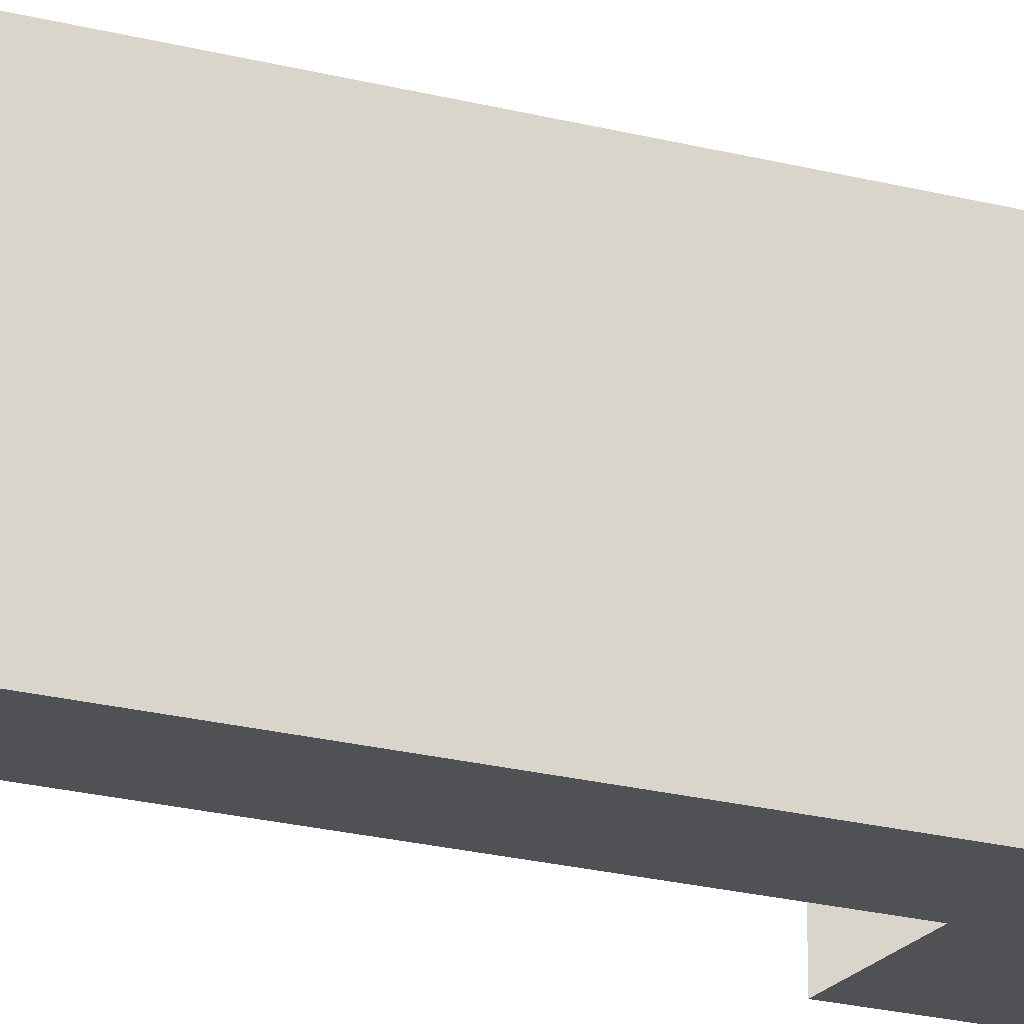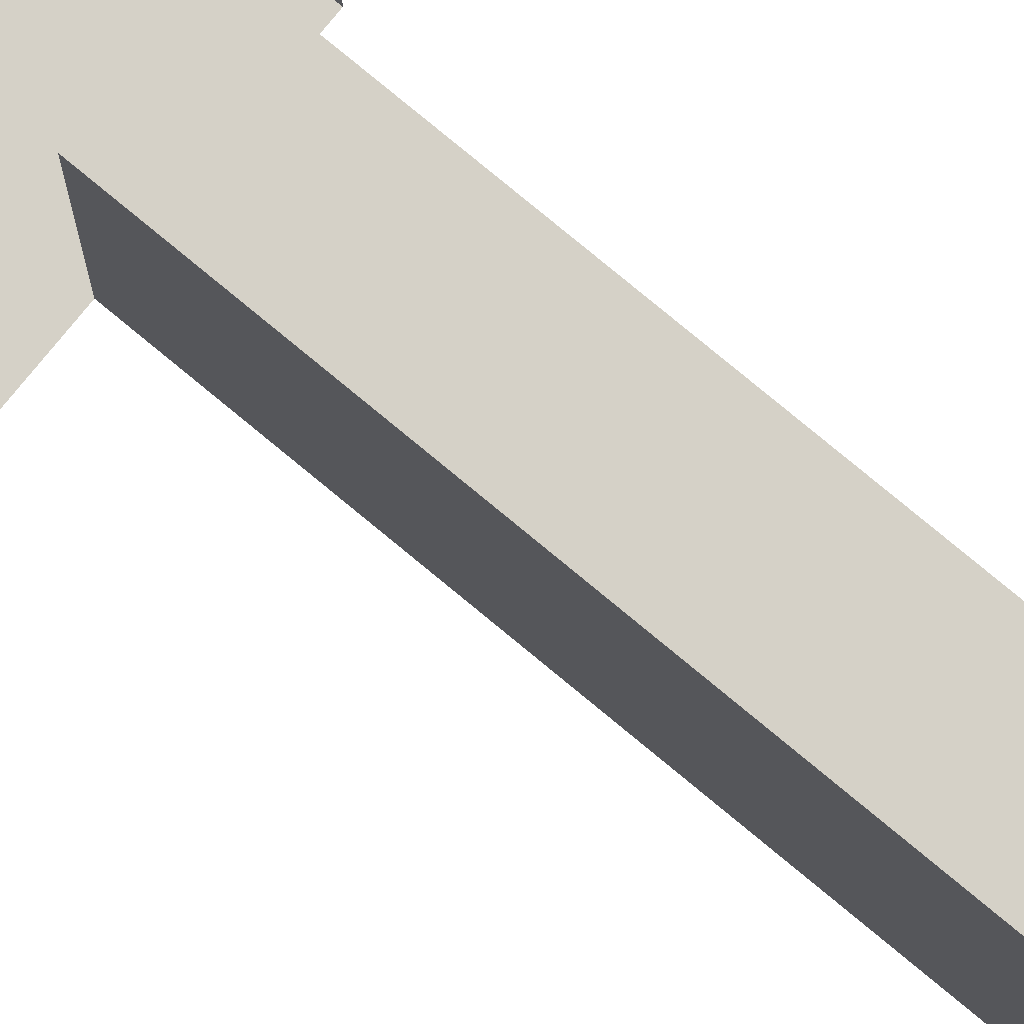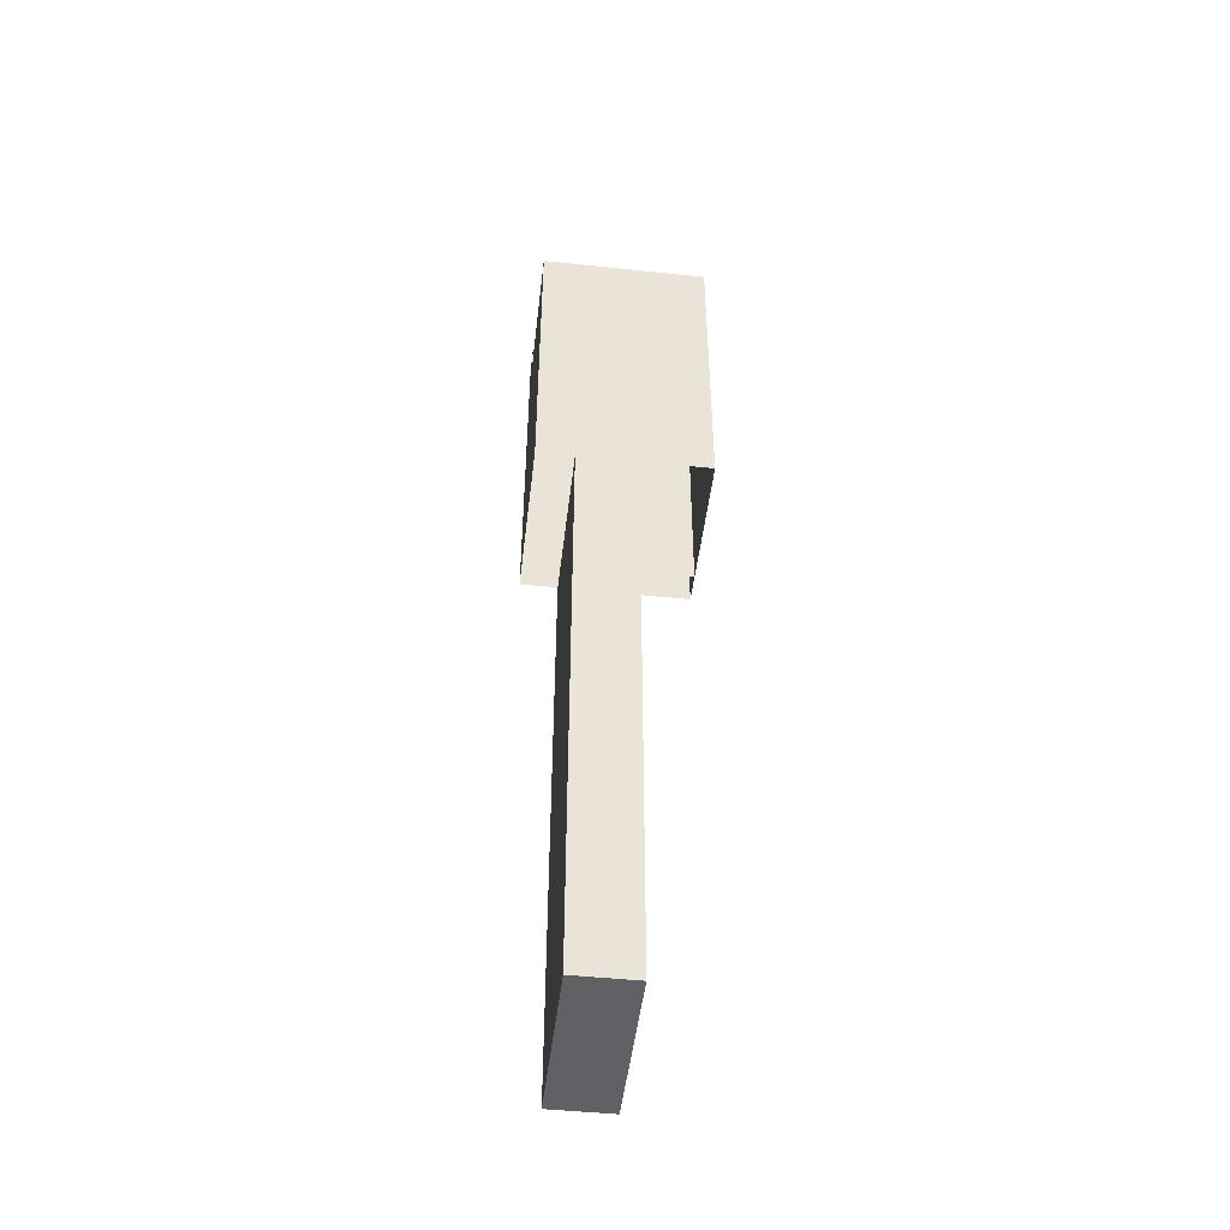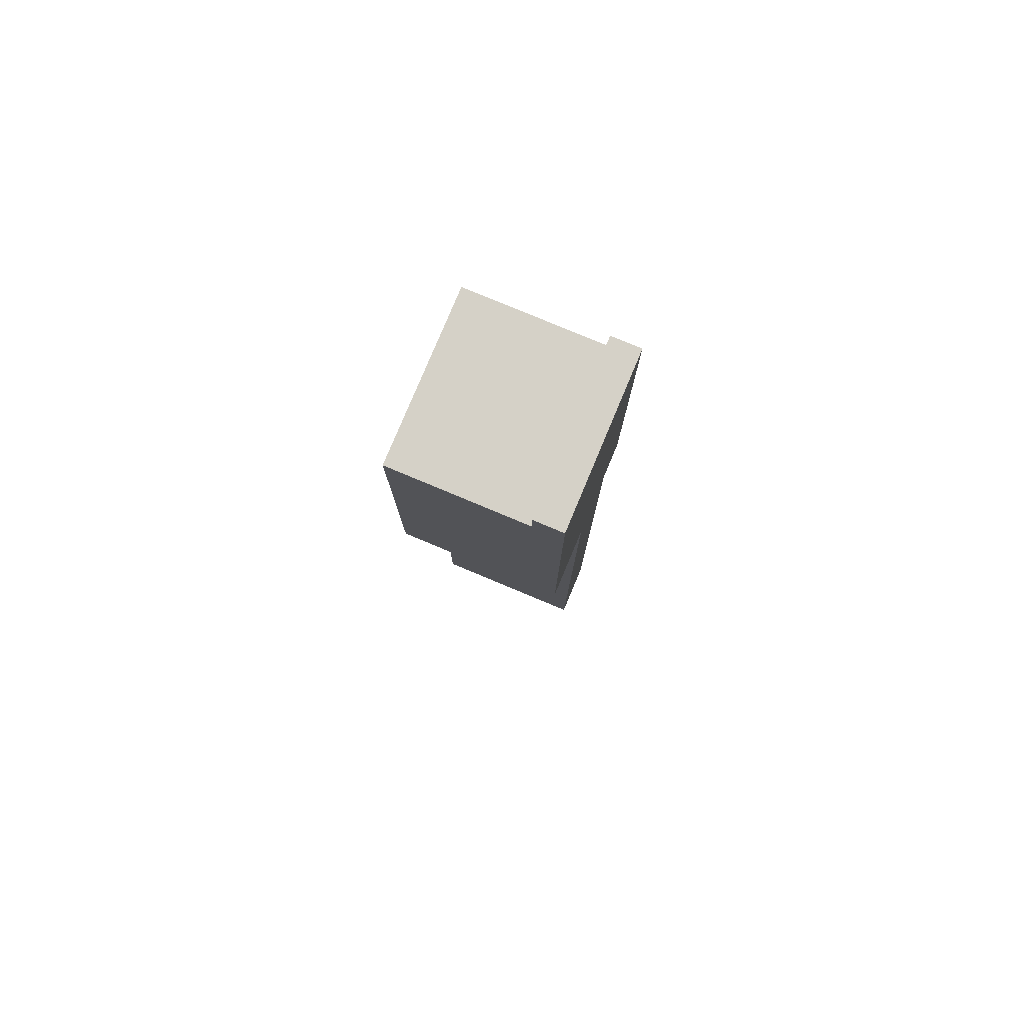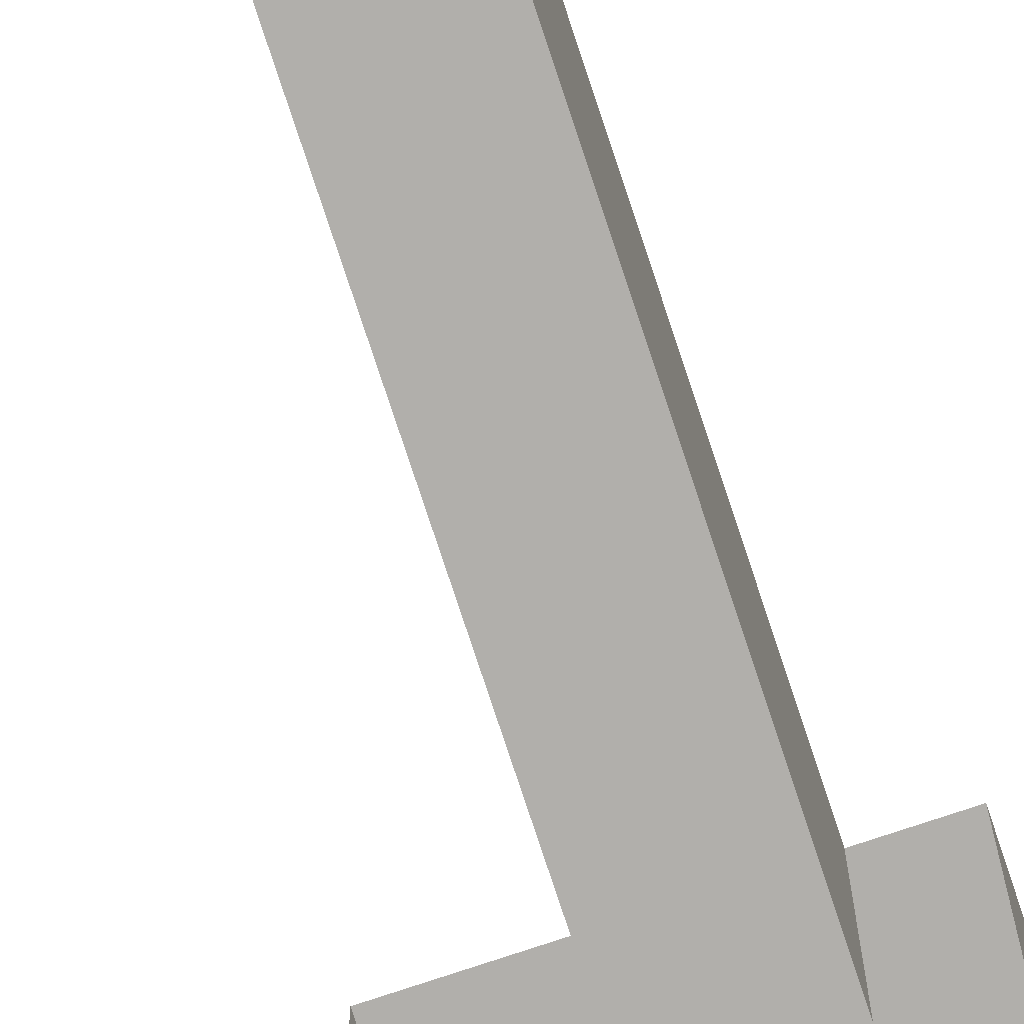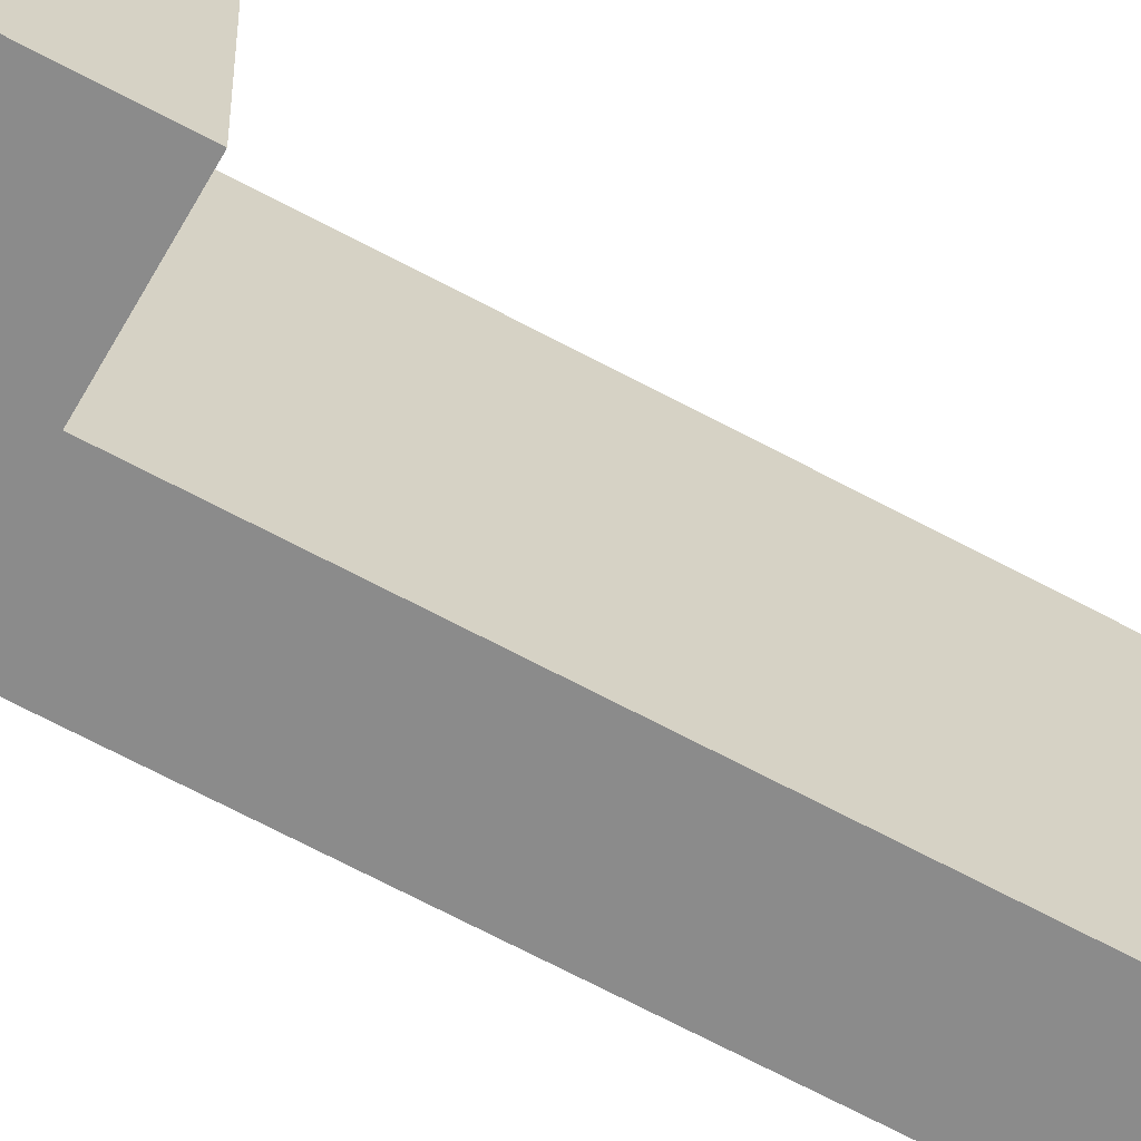
<metadata>
{"format":"obj","ext":"obj","renderer":"f3d","projection":"perspective","resolution":1024,"background":"white","views":[{"elev":-20.2,"azim":-116.4,"up":"+Y"},{"elev":79.7,"azim":129.5,"up":"+Y"},{"elev":-48.1,"azim":-6.7,"up":"+Z"},{"elev":79.2,"azim":112.7,"up":"+Z"},{"elev":-78.1,"azim":-161.7,"up":"+Y"},{"elev":-63.9,"azim":61.1,"up":"+Y"}]}
</metadata>
<code>
o PianoKeyG
v 1.078 0 0
v 1.078 0 3.589
v 0.7222 0 0
v 0.7222 0 3.589
v 0.7222 0.9714 -0
v 0.7222 0.9714 3.589
v 1.078 0.9714 -0
v 1.078 0.9714 3.589
v 1.5 0 3.589
v 1.5 0 5.519
v 0.5005 0 3.589
v 0.5005 0 5.519
v 0.5005 0.8 3.589
v 0.5005 0.8 5.519
v 1.5 0.8 3.589
v 1.5 0.8 5.519
v 1.5 0.8 3.589
v 1.5 0.8 5.698
v 0.5005 0.8 3.589
v 0.5005 0.8 5.698
v 0.5005 0.9714 3.589
v 0.5005 0.9714 5.698
v 1.5 0.9714 3.589
v 1.5 0.9714 5.698
f 1 2 3
f 2 4 3
f 3 4 5
f 4 6 5
f 5 6 7
f 6 8 7
f 7 8 1
f 8 2 1
f 7 1 5
f 1 3 5
f 9 10 11
f 10 12 11
f 11 12 13
f 12 14 13
f 15 16 9
f 16 10 9
f 10 16 12
f 16 14 12
f 17 18 19
f 18 20 19
f 19 20 21
f 20 22 21
f 21 22 23
f 22 24 23
f 23 24 17
f 24 18 17
f 18 24 20
f 24 22 20

</code>
